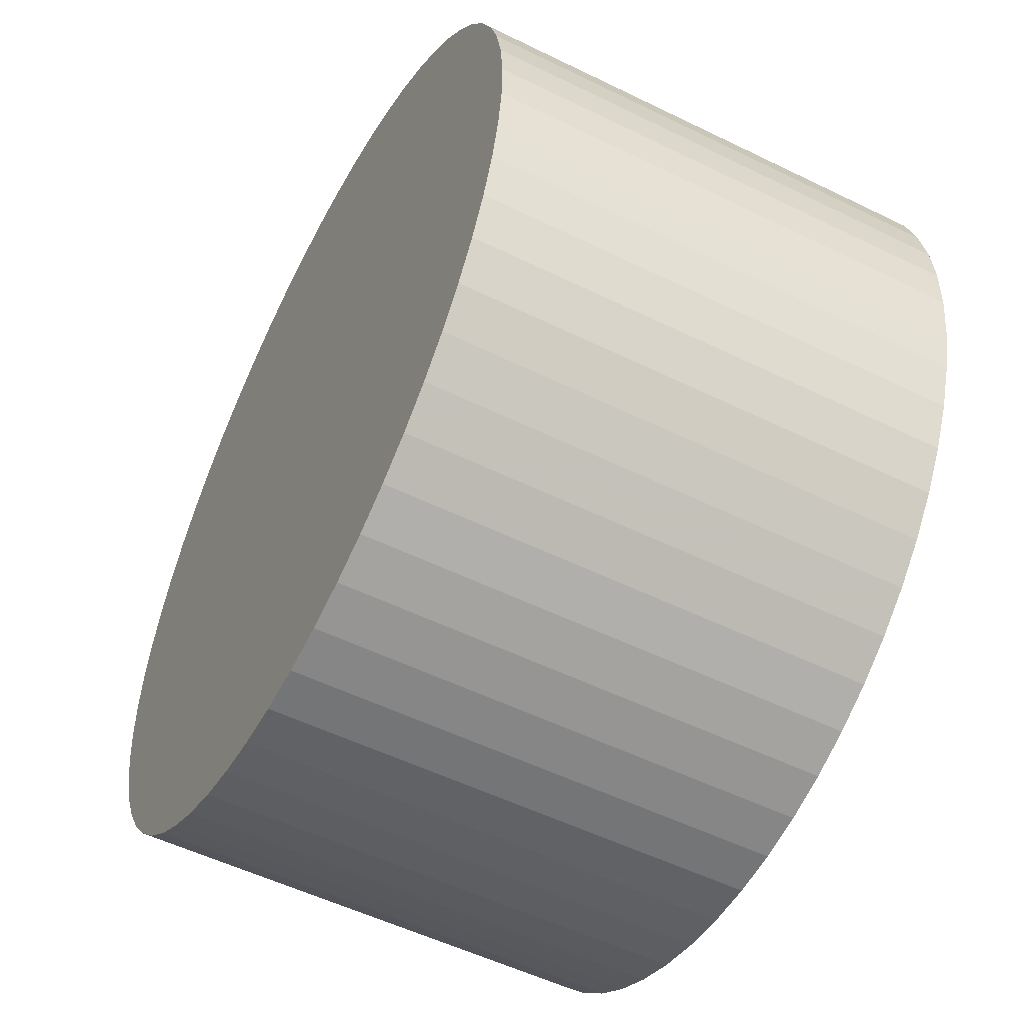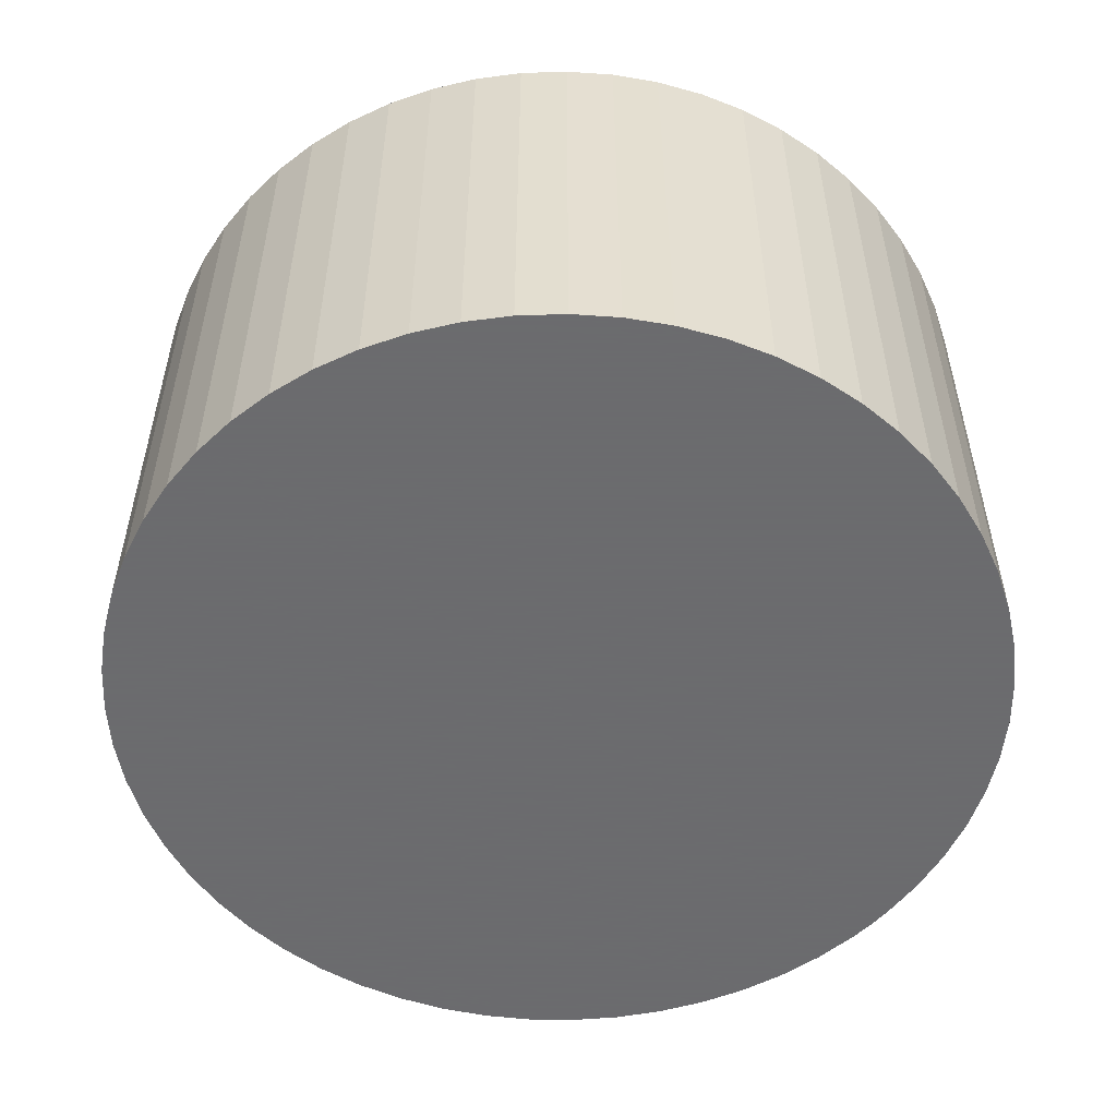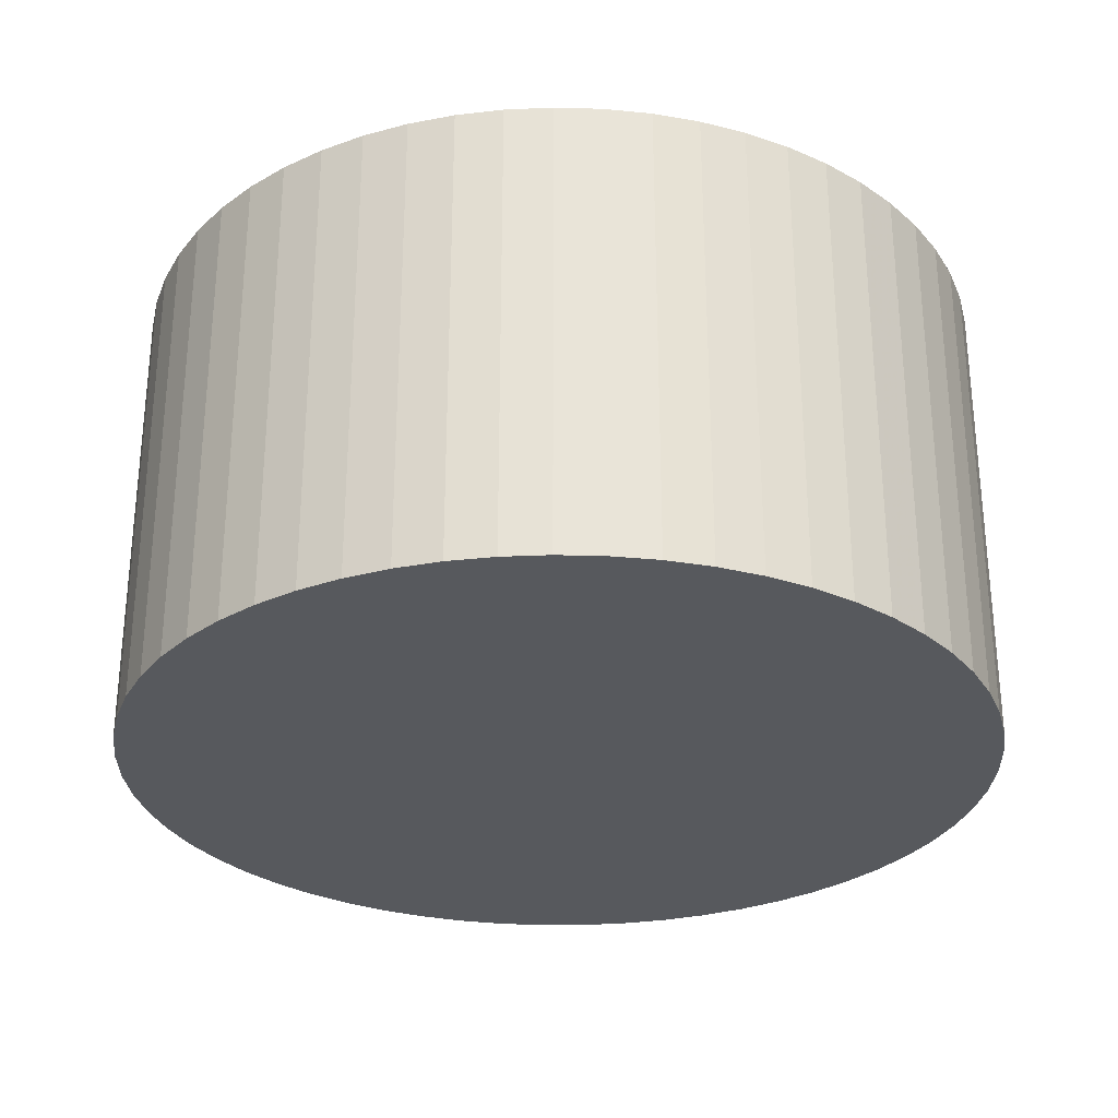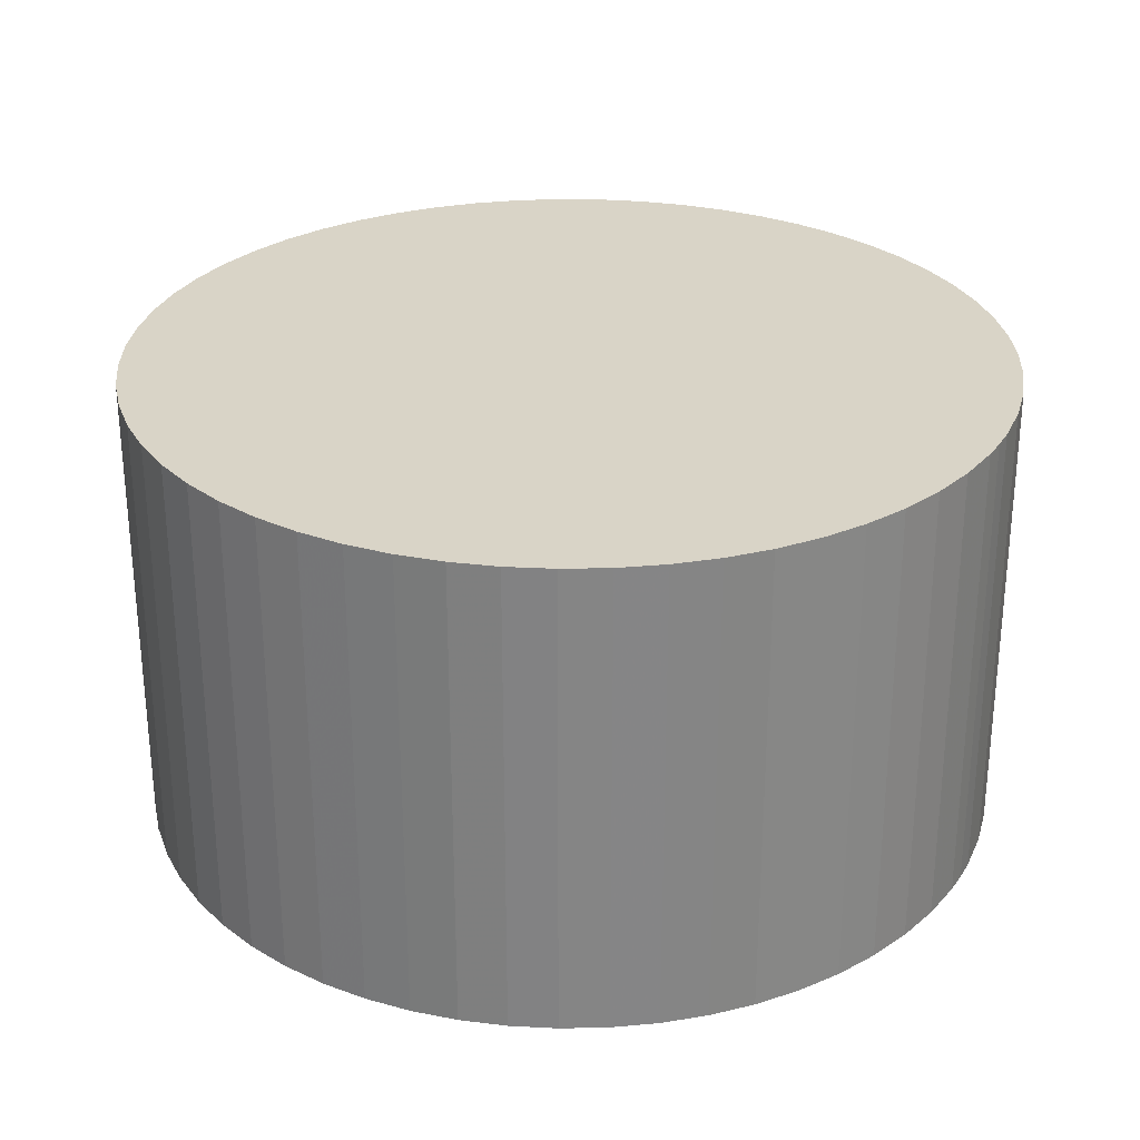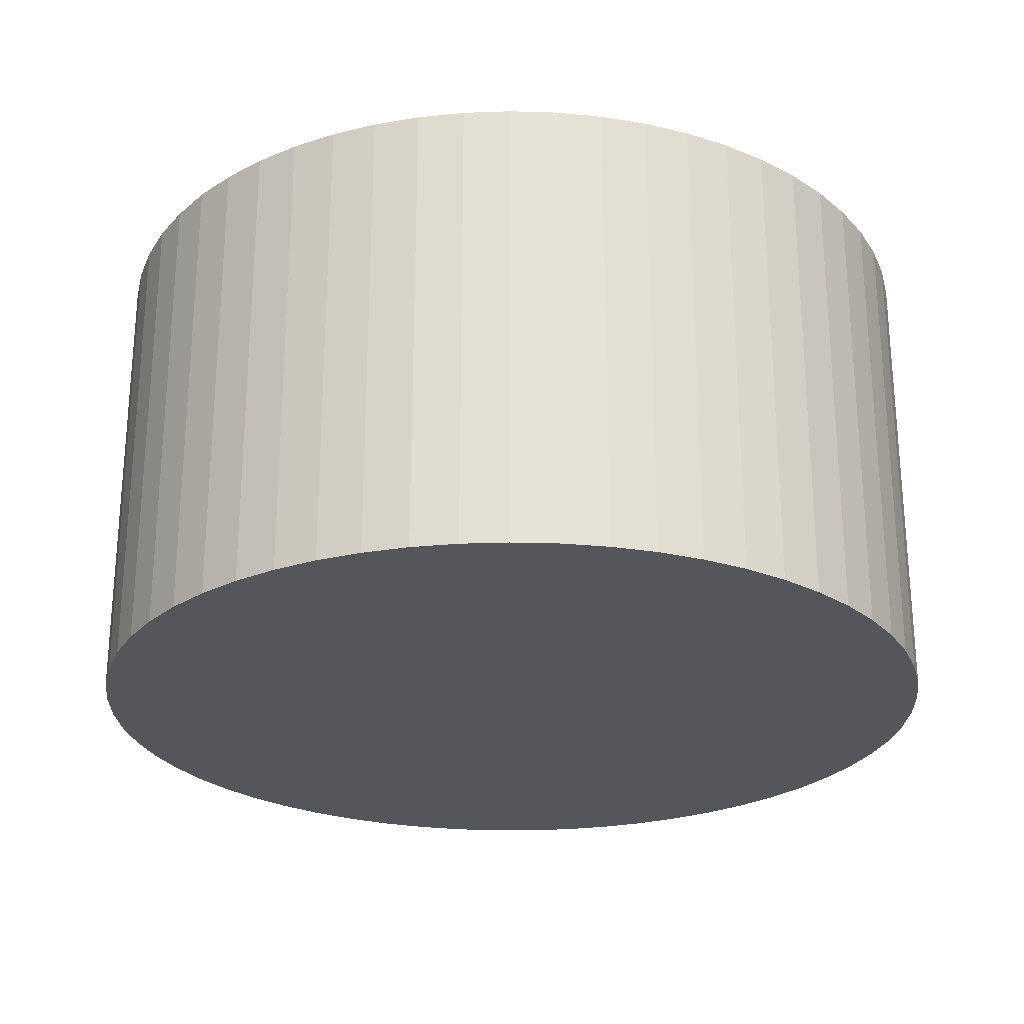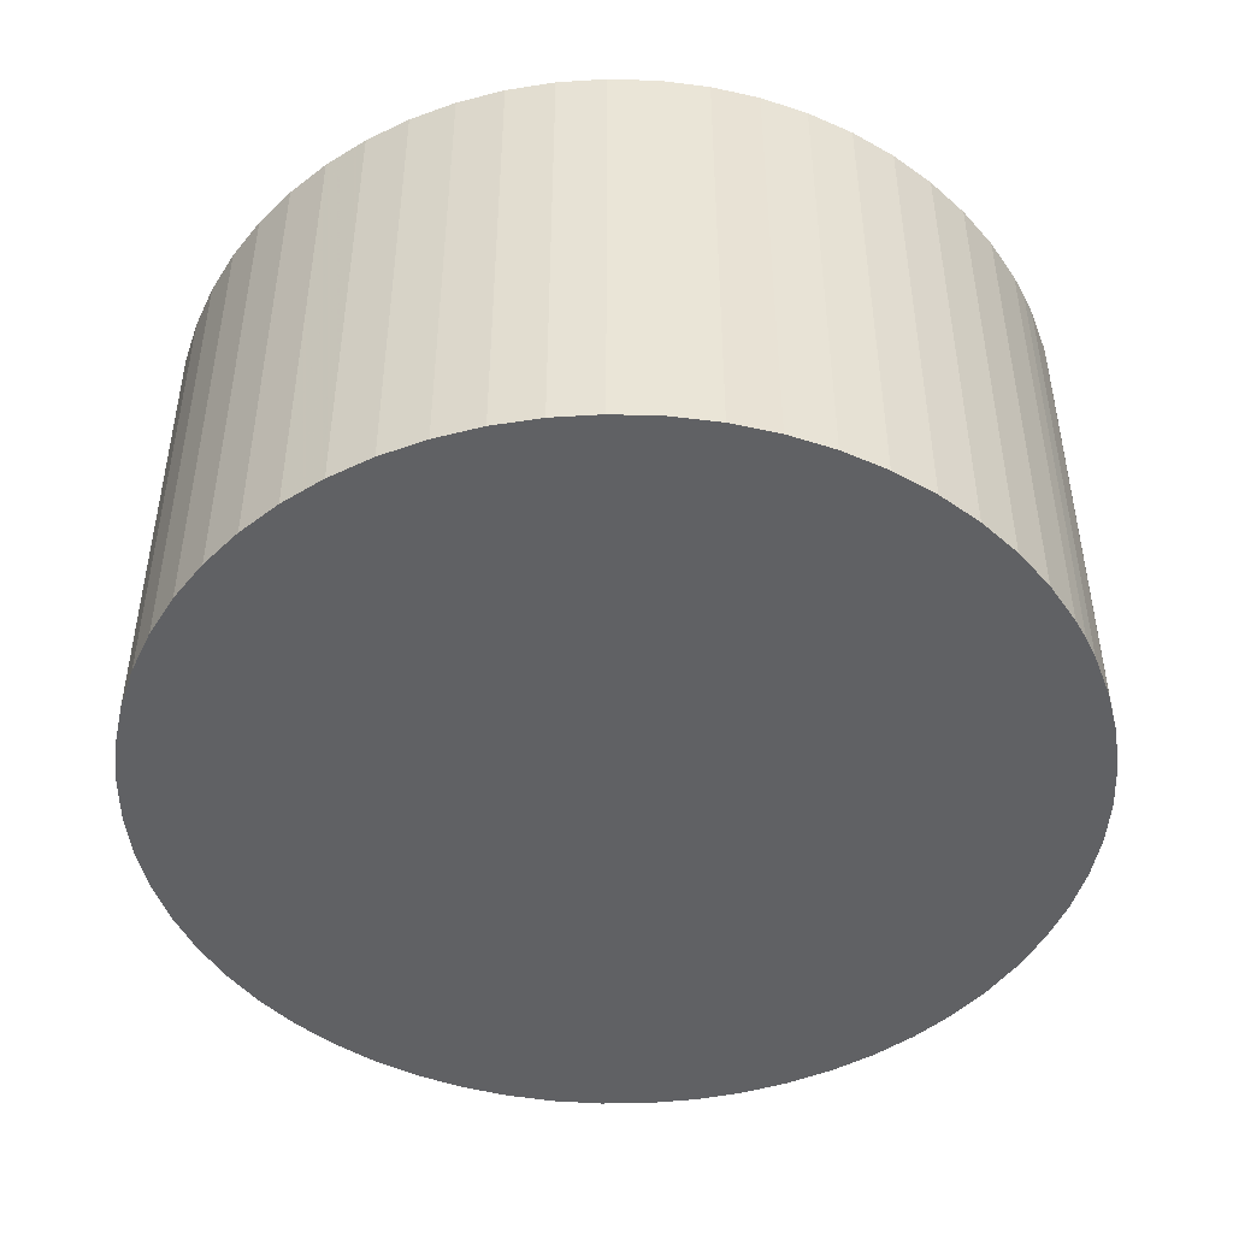
<metadata>
{"format":"obj","ext":"obj","renderer":"f3d","projection":"perspective","resolution":1024,"background":"white","views":[{"elev":-53.6,"azim":-117.6,"up":"+Y"},{"elev":-53.5,"azim":47.7,"up":"+Z"},{"elev":-29.0,"azim":98.3,"up":"+Z"},{"elev":28.5,"azim":117.3,"up":"+Z"},{"elev":-25.4,"azim":79.6,"up":"+Z"},{"elev":-46.8,"azim":117.0,"up":"+Z"}]}
</metadata>
<code>
o buffer
v 36.78 69.8 -38.1
v 34.92 69.85 -38.1
v 34.92 69.85 -0
v 33.07 69.8 -0
v 36.78 69.8 -0
v 40.48 69.41 -0
v 40.48 69.41 -38.1
v 44.11 68.62 -0
v 44.11 68.62 -38.1
v 47.64 67.45 -0
v 47.64 67.45 -38.1
v 51.03 65.92 -0
v 51.03 65.92 -38.1
v 54.23 64.03 -0
v 54.23 64.03 -38.1
v 57.22 61.81 -0
v 57.22 61.81 -38.1
v 59.95 59.29 -0
v 59.95 59.29 -38.1
v 62.4 56.49 -0
v 62.4 56.49 -38.1
v 64.53 53.45 -0
v 64.53 53.45 -38.1
v 66.33 50.2 -0
v 66.33 50.2 -38.1
v 67.78 46.77 -0
v 67.78 46.77 -38.1
v 68.85 43.21 -0
v 68.85 43.21 -38.1
v 69.54 39.56 -0
v 69.54 39.56 -38.1
v 69.84 35.85 -0
v 69.84 35.85 -38.1
v 69.74 32.14 -0
v 69.74 32.14 -38.1
v 69.25 28.45 -0
v 69.25 28.45 -38.1
v 68.36 24.84 -0
v 68.36 24.84 -38.1
v 67.1 21.35 -0
v 67.1 21.35 -38.1
v 65.48 18 -0
v 65.48 18 -38.1
v 63.5 14.85 -0
v 63.5 14.85 -38.1
v 61.21 11.93 -0
v 61.21 11.93 -38.1
v 58.62 9.263 -0
v 58.62 9.263 -38.1
v 55.75 6.89 -0
v 55.75 6.89 -38.1
v 52.66 4.835 -0
v 52.66 4.835 -38.1
v 49.36 3.121 -0
v 49.36 3.121 -38.1
v 45.89 1.767 -0
v 45.89 1.767 -38.1
v 42.31 0.7892 -0
v 42.31 0.7892 -38.1
v 38.64 0.1979 -0
v 38.64 0.1979 -38.1
v 34.92 0 -0
v 34.92 0 -38.1
v 31.21 0.1979 -0
v 31.21 0.1979 -38.1
v 27.54 0.7892 -0
v 27.54 0.7892 -38.1
v 23.96 1.767 -0
v 23.96 1.767 -38.1
v 20.49 3.121 -0
v 20.49 3.121 -38.1
v 17.19 4.835 -0
v 17.19 4.835 -38.1
v 14.1 6.89 -0
v 14.1 6.89 -38.1
v 11.23 9.263 -0
v 11.23 9.263 -38.1
v 8.641 11.93 -0
v 8.641 11.93 -38.1
v 6.346 14.85 -0
v 6.346 14.85 -38.1
v 4.374 18 -0
v 4.374 18 -38.1
v 2.748 21.35 -0
v 2.748 21.35 -38.1
v 1.487 24.84 -0
v 1.487 24.84 -38.1
v 0.6048 28.45 -0
v 0.6048 28.45 -38.1
v 0.1113 32.14 -0
v 0.1113 32.14 -38.1
v 0.01238 35.85 -0
v 0.01238 35.85 -38.1
v 0.309 39.56 -0
v 0.309 39.56 -38.1
v 0.9978 43.21 -0
v 0.9978 43.21 -38.1
v 2.071 46.77 -0
v 2.071 46.77 -38.1
v 3.517 50.2 -0
v 3.517 50.2 -38.1
v 5.318 53.45 -0
v 5.318 53.45 -38.1
v 7.455 56.49 -0
v 7.455 56.49 -38.1
v 9.903 59.29 -0
v 9.903 59.29 -38.1
v 12.63 61.81 -0
v 12.63 61.81 -38.1
v 15.62 64.03 -0
v 15.62 64.03 -38.1
v 18.82 65.92 -0
v 18.82 65.92 -38.1
v 22.21 67.45 -0
v 22.21 67.45 -38.1
v 25.74 68.62 -0
v 25.74 68.62 -38.1
v 29.37 69.41 -0
v 29.37 69.41 -38.1
v 33.07 69.8 -38.1
v 36.78 69.8 0
v 34.92 69.85 0
v 34.92 0 0
v 33.07 69.8 0
v 31.21 0.1979 0
v 51.03 65.92 0
v 47.64 67.45 0
v 25.74 68.62 0
v 22.21 67.45 0
v 27.54 0.7892 0
v 42.31 0.7892 0
v 45.89 1.767 0
v 54.23 64.03 0
v 49.36 3.121 0
v 52.66 4.835 0
v 44.11 68.62 0
v 40.48 69.41 0
v 29.37 69.41 0
v 38.64 0.1979 0
v 68.85 43.21 0
v 67.78 46.77 0
v 66.33 50.2 0
v 64.53 53.45 0
v 62.4 56.49 0
v 59.95 59.29 0
v 57.22 61.81 0
v 7.455 56.49 0
v 9.903 59.29 0
v 12.63 61.81 0
v 55.75 6.89 0
v 58.62 9.263 0
v 61.21 11.93 0
v 63.5 14.85 0
v 65.48 18 0
v 67.1 21.35 0
v 68.36 24.84 0
v 69.25 28.45 0
v 69.74 32.14 0
v 69.84 35.85 0
v 69.54 39.56 0
v 18.82 65.92 0
v 15.62 64.03 0
v 0.01238 35.85 0
v 0.1113 32.14 0
v 5.318 53.45 0
v 3.517 50.2 0
v 2.071 46.77 0
v 11.23 9.263 0
v 1.487 24.84 0
v 2.748 21.35 0
v 4.374 18 0
v 6.346 14.85 0
v 8.641 11.93 0
v 14.1 6.89 0
v 17.19 4.835 0
v 20.49 3.121 0
v 0.9978 43.21 0
v 0.309 39.56 0
v 0.6048 28.45 0
v 23.96 1.767 0
f 1 2 3
f 3 2 4
f 3 5 1
f 1 5 6
f 1 6 7
f 7 6 8
f 7 8 9
f 9 8 10
f 9 10 11
f 11 10 12
f 11 12 13
f 13 12 14
f 13 14 15
f 15 14 16
f 15 16 17
f 17 16 18
f 17 18 19
f 19 18 20
f 19 20 21
f 21 20 22
f 21 22 23
f 23 22 24
f 23 24 25
f 25 24 26
f 25 26 27
f 27 26 28
f 27 28 29
f 29 28 30
f 29 30 31
f 31 30 32
f 31 32 33
f 33 32 34
f 33 34 35
f 35 34 36
f 35 36 37
f 37 36 38
f 37 38 39
f 39 38 40
f 39 40 41
f 41 40 42
f 41 42 43
f 43 42 44
f 43 44 45
f 45 44 46
f 45 46 47
f 47 46 48
f 47 48 49
f 49 48 50
f 49 50 51
f 51 50 52
f 51 52 53
f 53 52 54
f 53 54 55
f 55 54 56
f 55 56 57
f 57 56 58
f 57 58 59
f 59 58 60
f 59 60 61
f 61 60 62
f 61 62 63
f 63 62 64
f 63 64 65
f 65 64 66
f 65 66 67
f 67 66 68
f 67 68 69
f 69 68 70
f 69 70 71
f 71 70 72
f 71 72 73
f 73 72 74
f 73 74 75
f 75 74 76
f 75 76 77
f 77 76 78
f 77 78 79
f 79 78 80
f 79 80 81
f 81 80 82
f 81 82 83
f 83 82 84
f 83 84 85
f 85 84 86
f 85 86 87
f 87 86 88
f 87 88 89
f 89 88 90
f 89 90 91
f 91 90 92
f 91 92 93
f 93 92 94
f 93 94 95
f 95 94 96
f 95 96 97
f 97 96 98
f 97 98 99
f 99 98 100
f 99 100 101
f 101 100 102
f 101 102 103
f 103 102 104
f 103 104 105
f 105 104 106
f 105 106 107
f 107 106 108
f 107 108 109
f 109 108 110
f 109 110 111
f 111 110 112
f 111 112 113
f 113 112 114
f 113 114 115
f 115 114 116
f 115 116 117
f 117 116 118
f 117 118 119
f 119 118 4
f 119 4 120
f 120 4 2
f 13 15 63
f 63 65 120
f 120 65 67
f 120 67 119
f 119 67 117
f 120 2 63
f 63 2 1
f 63 1 7
f 7 9 63
f 63 9 11
f 63 11 13
f 63 21 23
f 117 67 115
f 115 67 69
f 115 69 71
f 71 73 115
f 115 73 75
f 115 75 77
f 15 17 63
f 63 17 19
f 63 19 21
f 23 25 63
f 63 25 27
f 63 27 29
f 29 31 63
f 63 31 33
f 63 33 35
f 49 51 35
f 51 53 35
f 35 53 55
f 35 55 57
f 57 59 35
f 35 59 61
f 35 61 63
f 77 79 115
f 115 79 81
f 115 81 83
f 107 109 87
f 87 109 111
f 37 39 45
f 45 39 41
f 45 41 43
f 37 45 35
f 35 45 47
f 35 47 49
f 107 87 105
f 105 87 89
f 105 89 91
f 101 95 99
f 99 95 97
f 91 93 105
f 105 93 95
f 105 95 103
f 103 95 101
f 83 85 115
f 115 85 87
f 115 87 113
f 113 87 111
f 121 122 123
f 123 122 124
f 123 124 125
f 126 127 123
f 128 129 130
f 131 132 133
f 133 132 134
f 133 134 135
f 127 136 123
f 123 136 137
f 123 137 121
f 125 124 130
f 130 124 138
f 130 138 128
f 126 123 133
f 133 123 139
f 133 139 131
f 140 141 133
f 133 141 142
f 133 142 143
f 143 144 133
f 133 144 145
f 133 145 146
f 147 130 148
f 148 130 149
f 135 150 133
f 133 150 151
f 133 151 152
f 152 153 133
f 133 153 154
f 133 154 155
f 155 156 133
f 133 156 157
f 133 157 158
f 158 159 133
f 133 159 160
f 133 160 140
f 129 161 130
f 130 161 162
f 130 162 149
f 163 164 130
f 147 165 130
f 130 165 166
f 130 166 167
f 168 169 170
f 170 171 168
f 168 171 172
f 168 172 173
f 168 174 169
f 169 174 175
f 169 175 176
f 167 177 130
f 130 177 178
f 130 178 163
f 164 179 130
f 130 179 169
f 130 169 180
f 180 169 176

</code>
